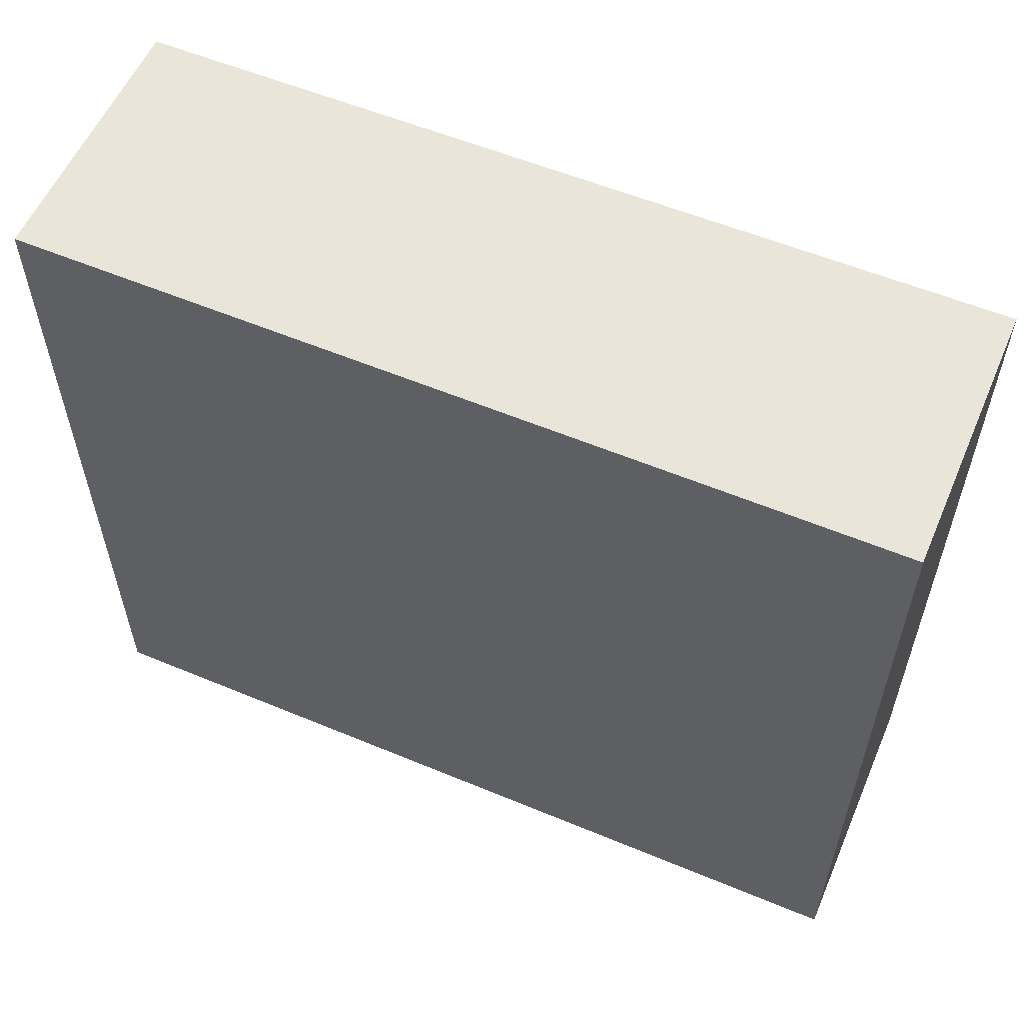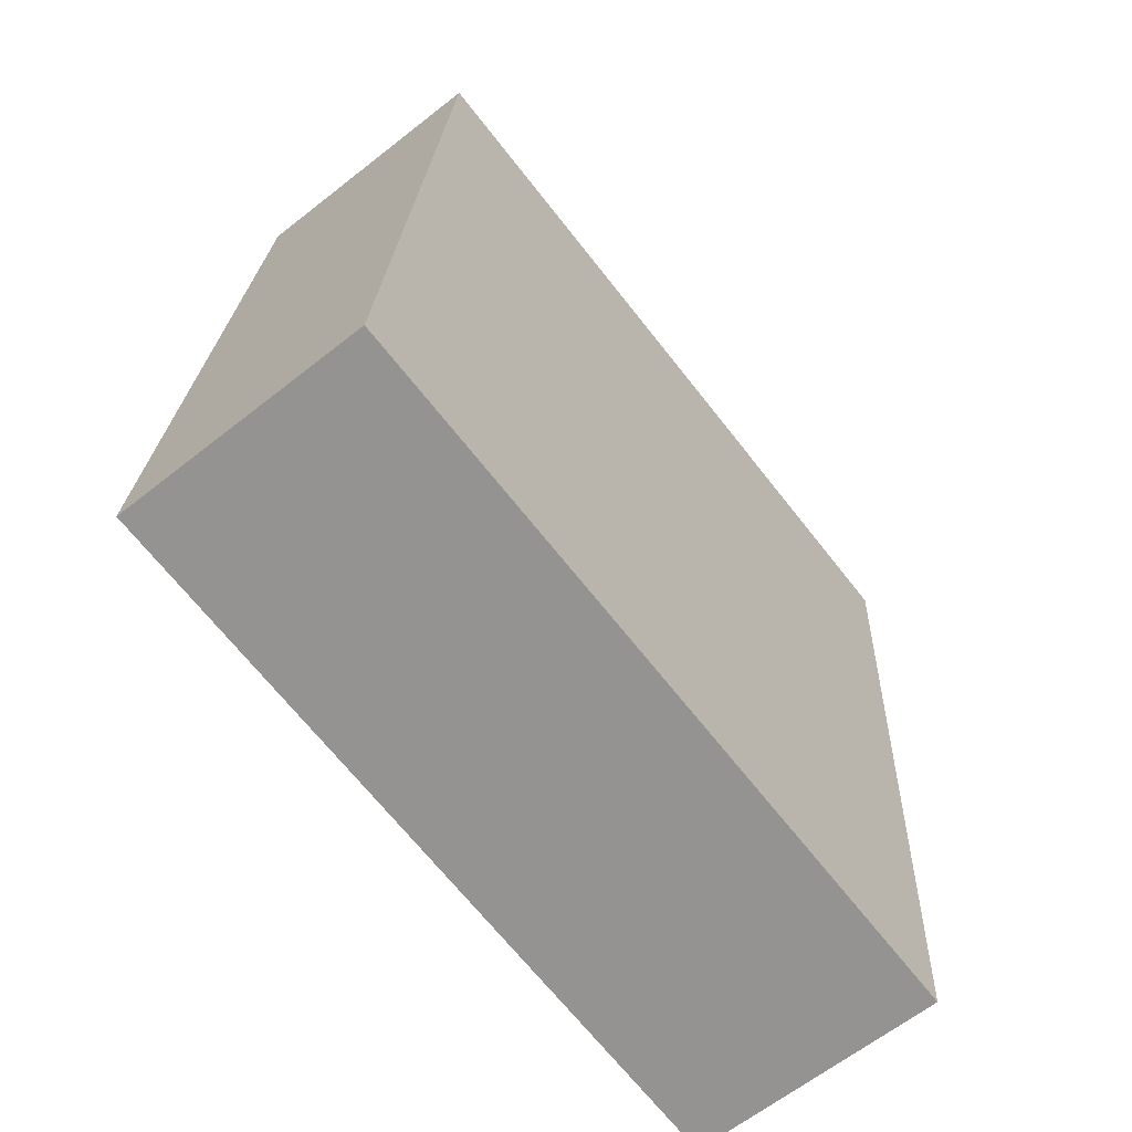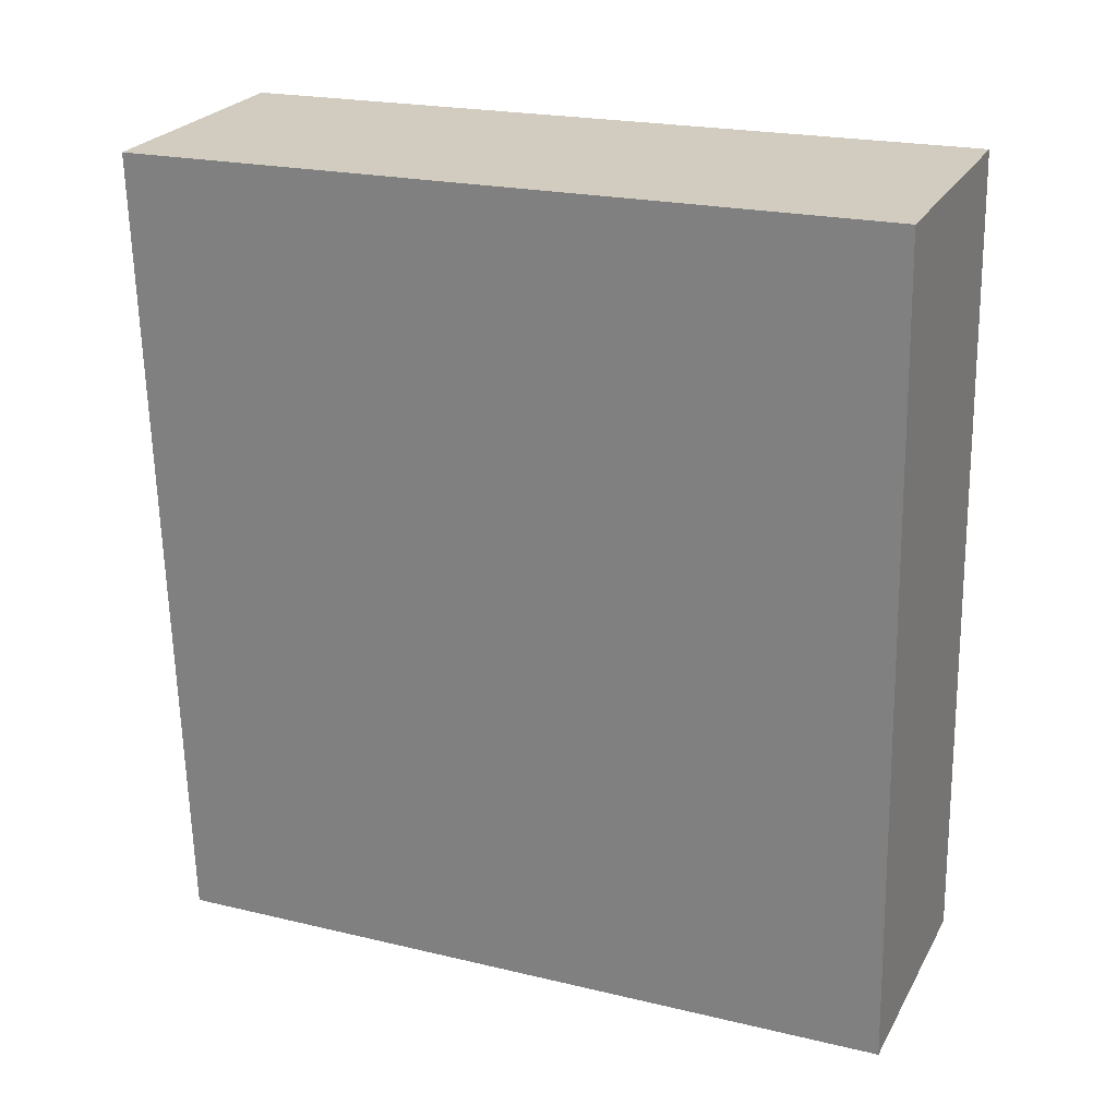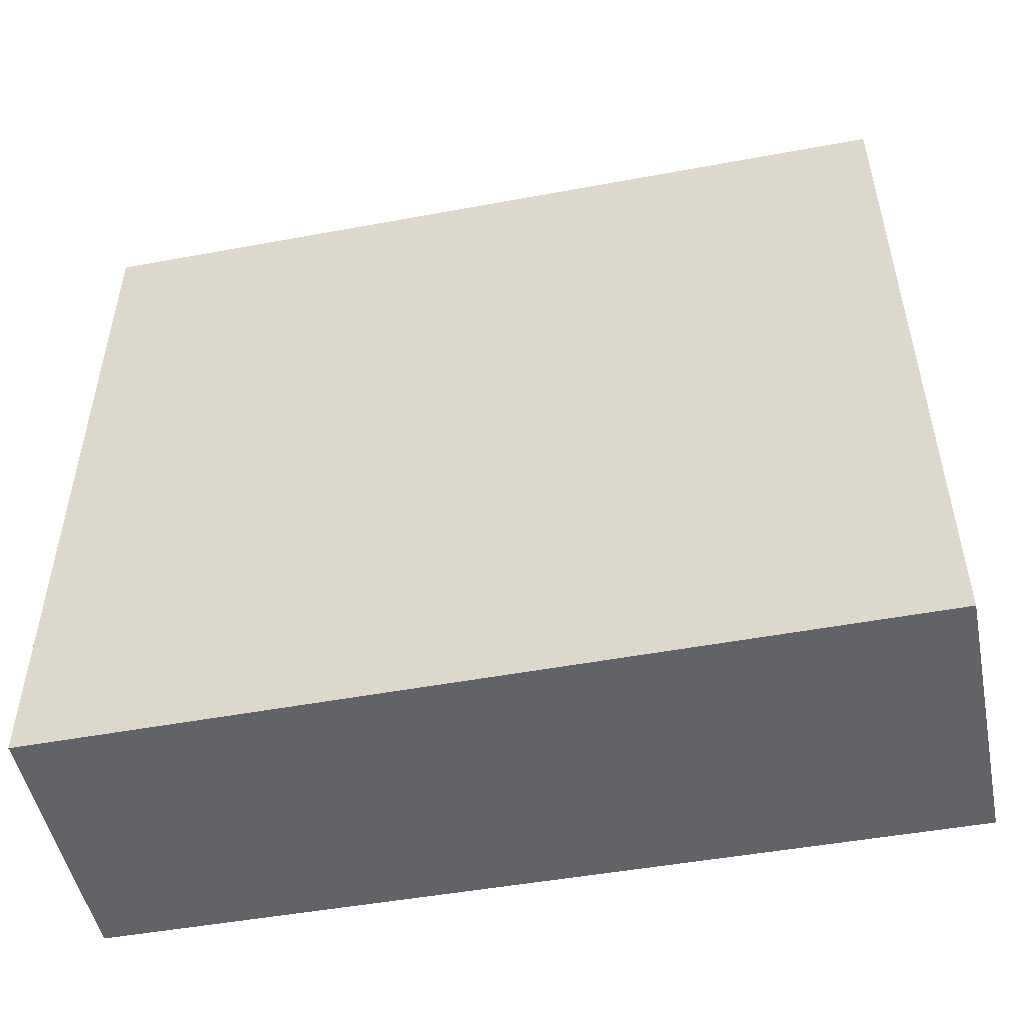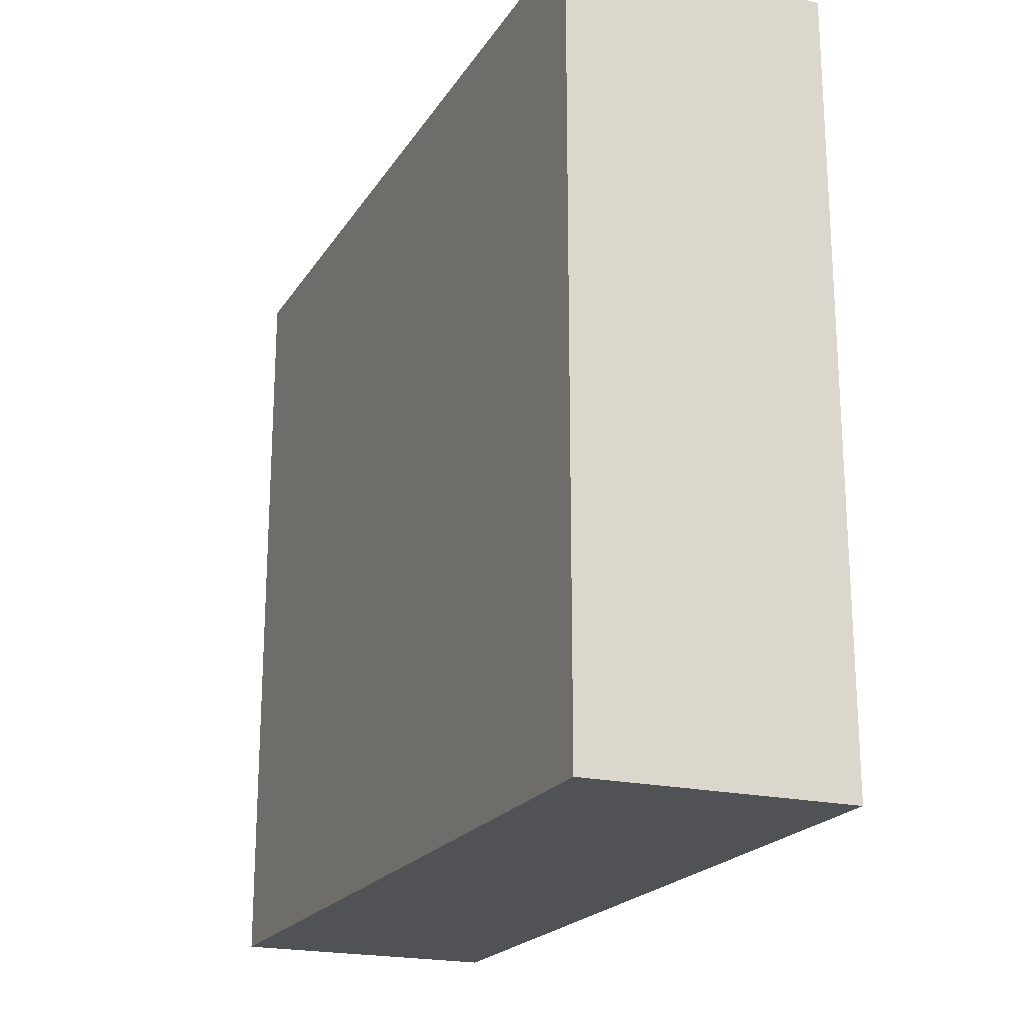
<metadata>
{"format":"obj","ext":"obj","renderer":"f3d","projection":"perspective","resolution":1024,"background":"white","views":[{"elev":58.1,"azim":-63.9,"up":"+Y"},{"elev":-68.3,"azim":38.2,"up":"+Z"},{"elev":21.5,"azim":112.9,"up":"+Z"},{"elev":-50.9,"azim":-75.8,"up":"+Y"},{"elev":-20.7,"azim":159.7,"up":"+Y"}]}
</metadata>
<code>
v  1.752 5.203 -0.062
v  0.276 5.203 5.68
v  2.07 5.203 5.587
v  0 5.203 3.186e-16
v  2.07 -3.421e-16 5.587
v  1.752 3.796e-18 -0.062
v  0 0 0
v  0.276 -3.478e-16 5.68
g defaultobject
f 1 2 3
f 2 1 4
f 5 1 3
f 1 5 6
f 6 4 1
f 4 6 7
f 7 2 4
f 2 7 8
f 8 3 2
f 3 8 5
f 8 6 5
f 6 8 7

</code>
